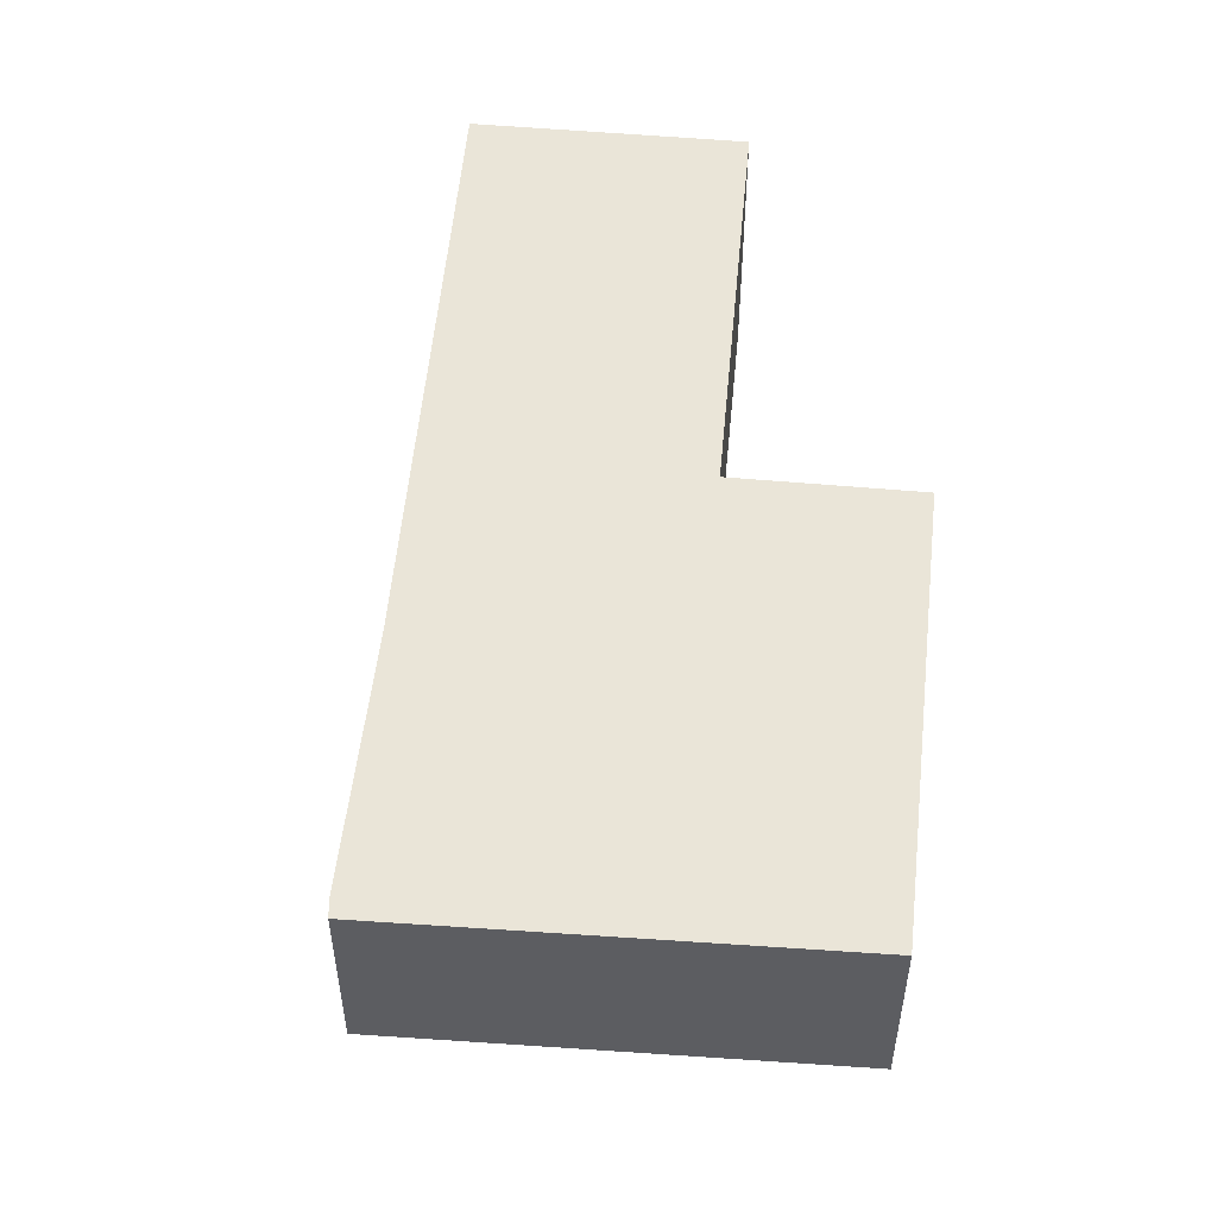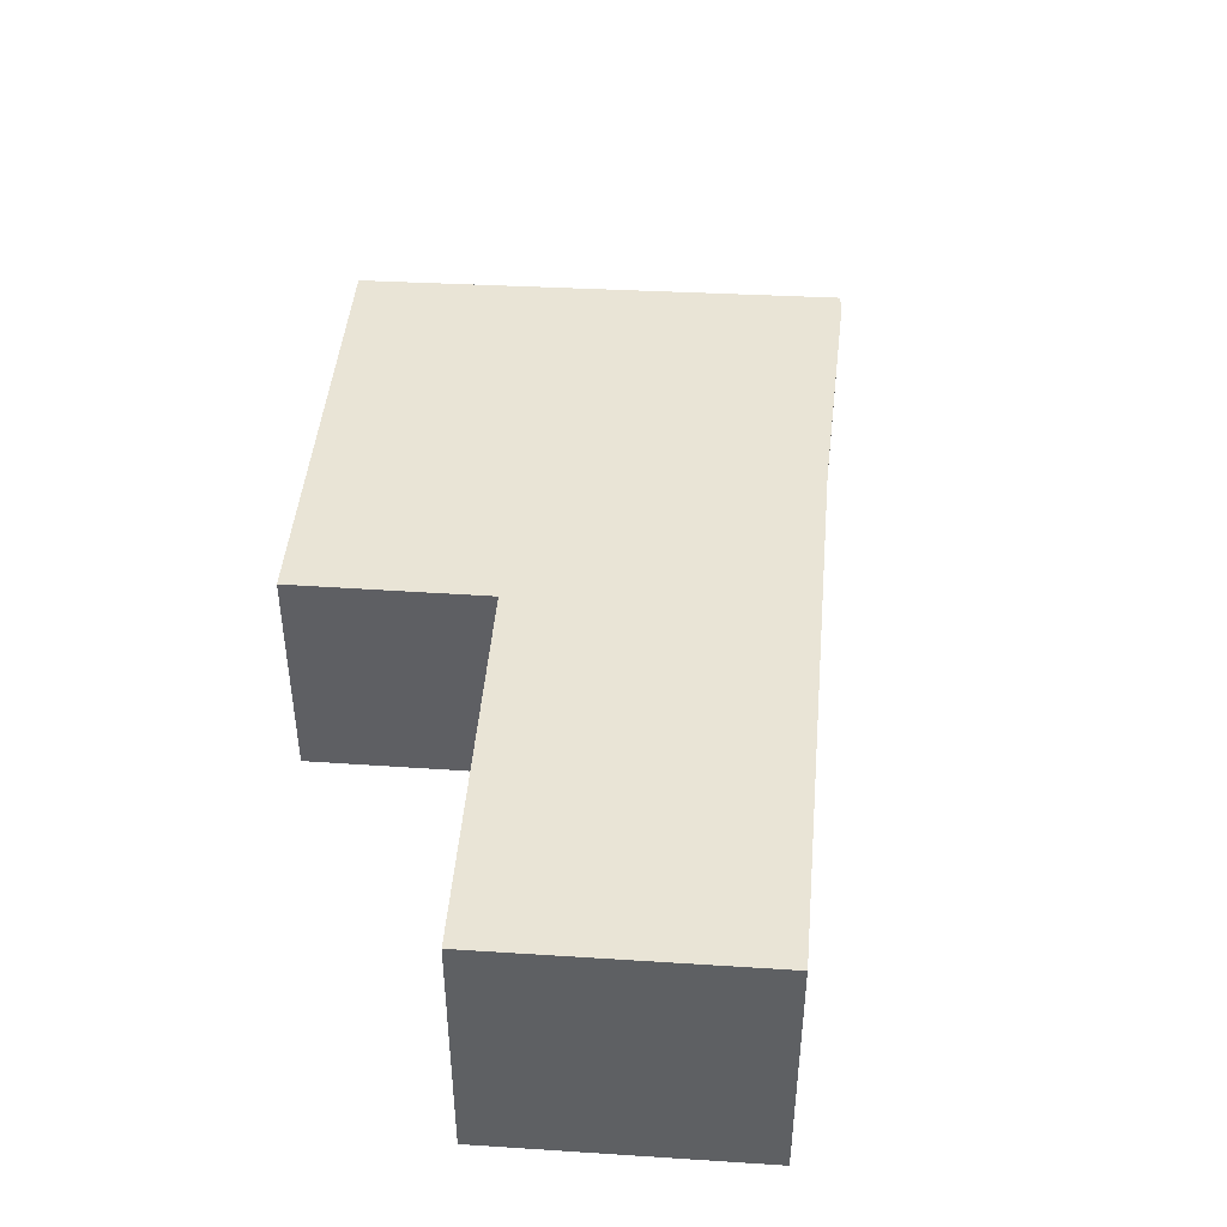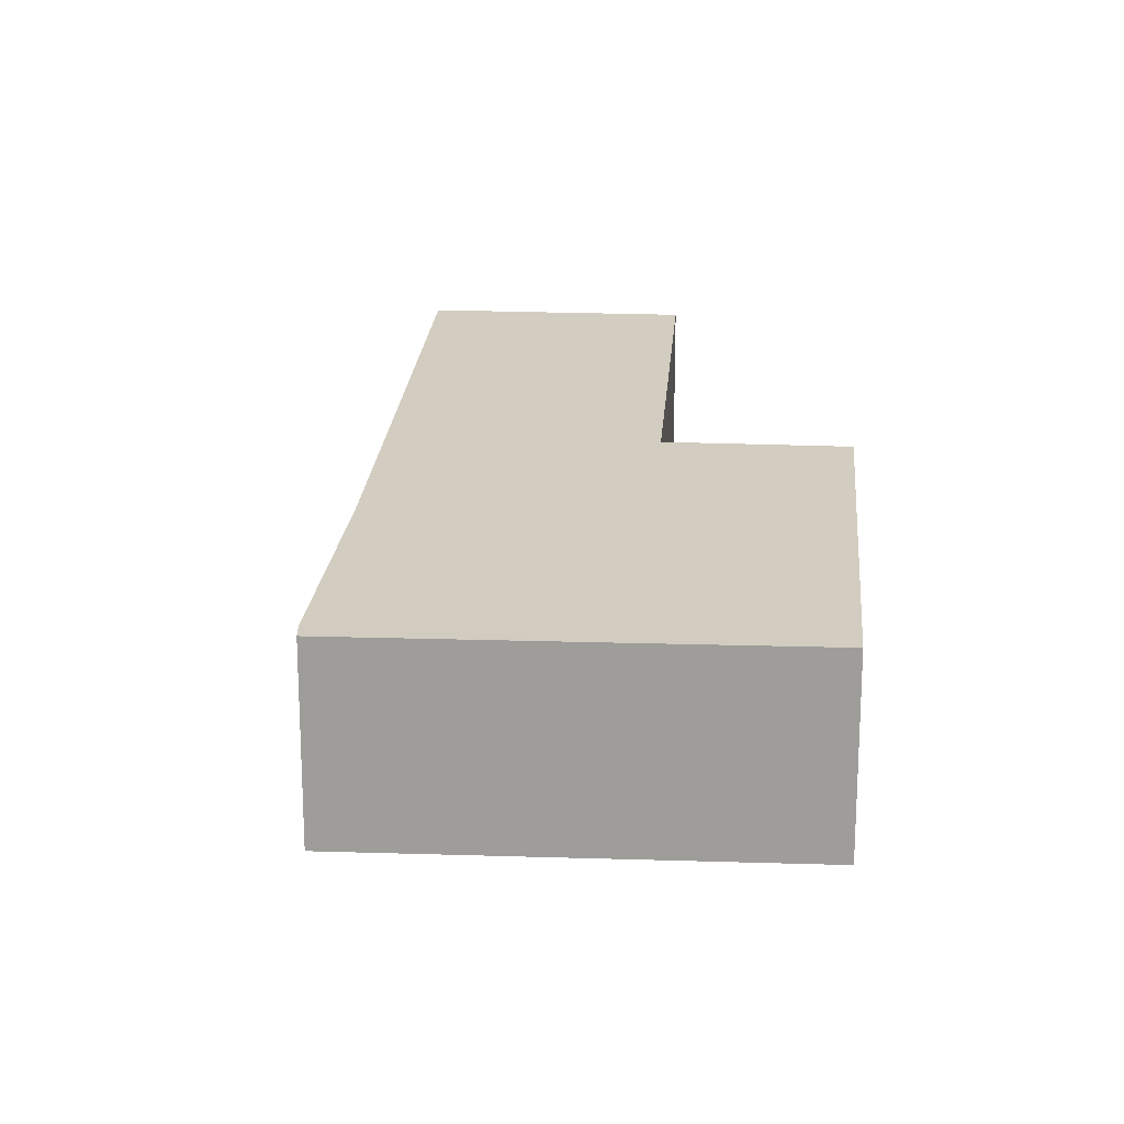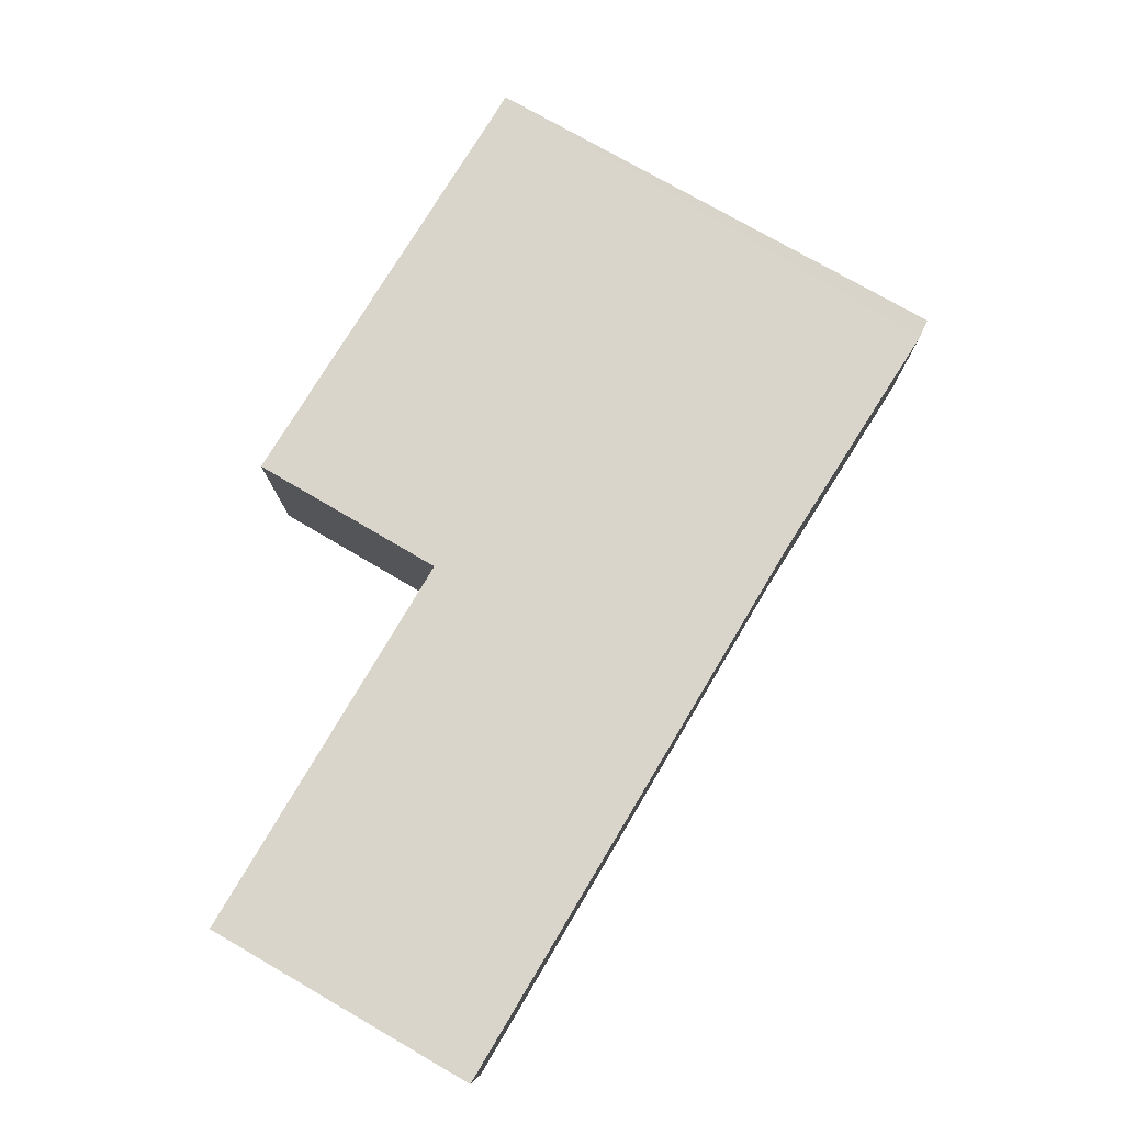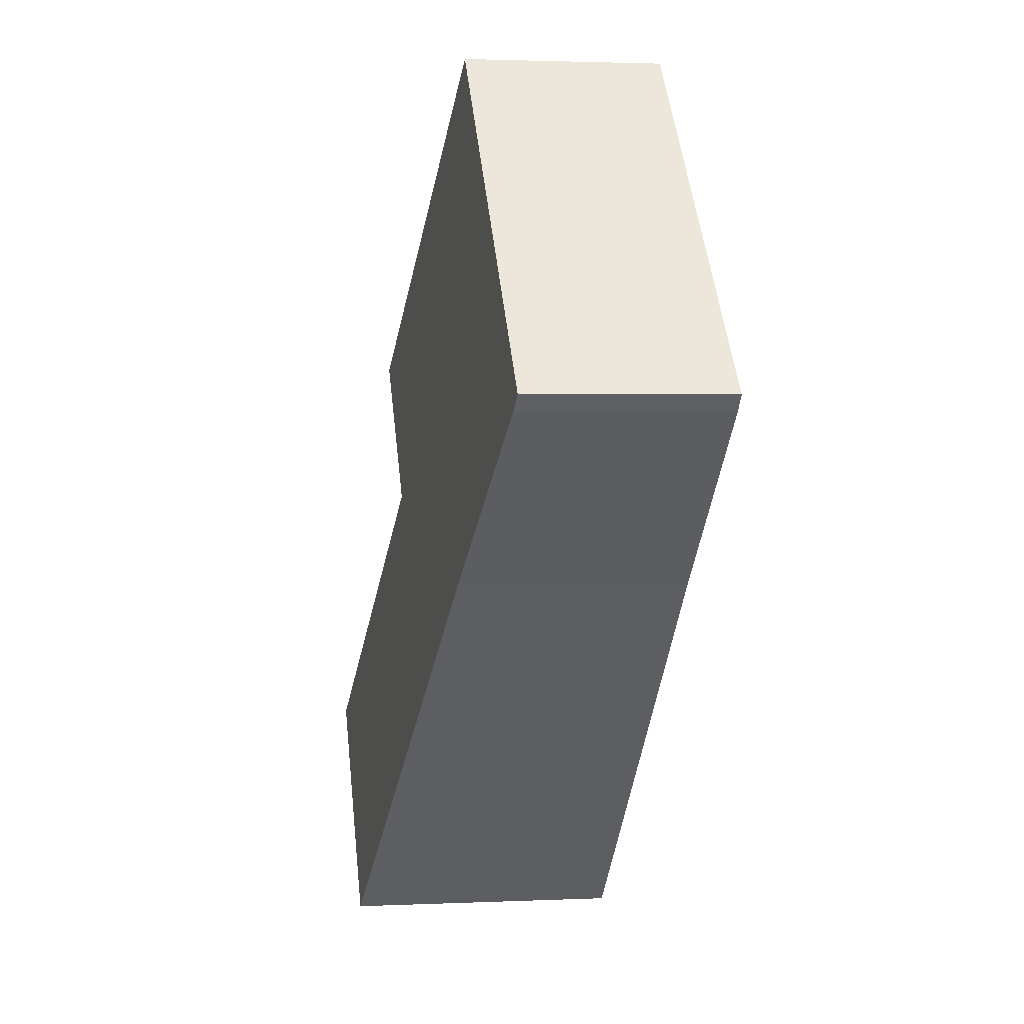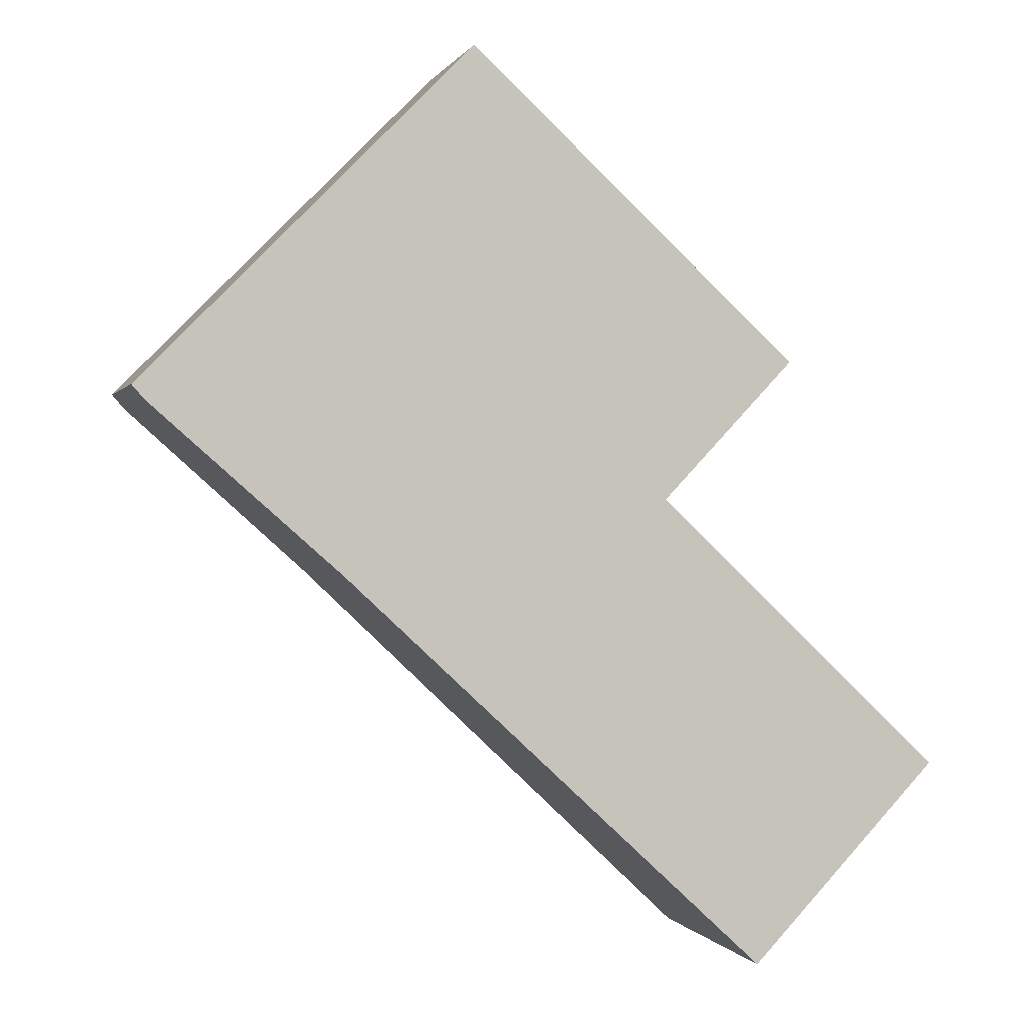
<metadata>
{"format":"obj","ext":"obj","renderer":"f3d","projection":"perspective","resolution":1024,"background":"white","views":[{"elev":53.3,"azim":-41.2,"up":"+Y"},{"elev":47.8,"azim":137.8,"up":"+Y"},{"elev":19.1,"azim":-42.0,"up":"+Y"},{"elev":79.9,"azim":163.7,"up":"+Y"},{"elev":2.5,"azim":-99.0,"up":"+Z"},{"elev":-0.1,"azim":-14.9,"up":"+Z"}]}
</metadata>
<code>
v  7.859 2.865 0.377
v  6.293 2.87 -1.278
v  3.951 2.365 3.999
v  0.151 2.386 -0.172
v  0 2.365 1.448e-16
v  2.404 2.668 -2.155
v  7.445 3.315 -6.848
v  9.687 3.309 -4.489
v  7.445 4.193e-16 -6.848
v  9.687 2.749e-16 -4.489
v  6.293 7.825e-17 -1.278
v  7.859 -2.308e-17 0.377
v  2.404 1.32e-16 -2.155
v  0.151 1.053e-17 -0.172
v  0 0 0
v  3.951 -2.449e-16 3.999
g defaultobject
f 1 2 3
f 3 4 5
f 4 3 6
f 6 3 7
f 7 3 2
f 7 2 8
f 8 9 7
f 9 8 10
f 1 11 2
f 11 1 12
f 9 6 7
f 6 9 13
f 13 4 6
f 4 13 14
f 14 5 4
f 5 14 15
f 15 3 5
f 3 15 16
f 3 12 1
f 12 3 16
f 2 10 8
f 10 2 11
f 9 11 13
f 11 9 10
f 14 16 15
f 16 14 13
f 16 13 12
f 12 13 11

</code>
